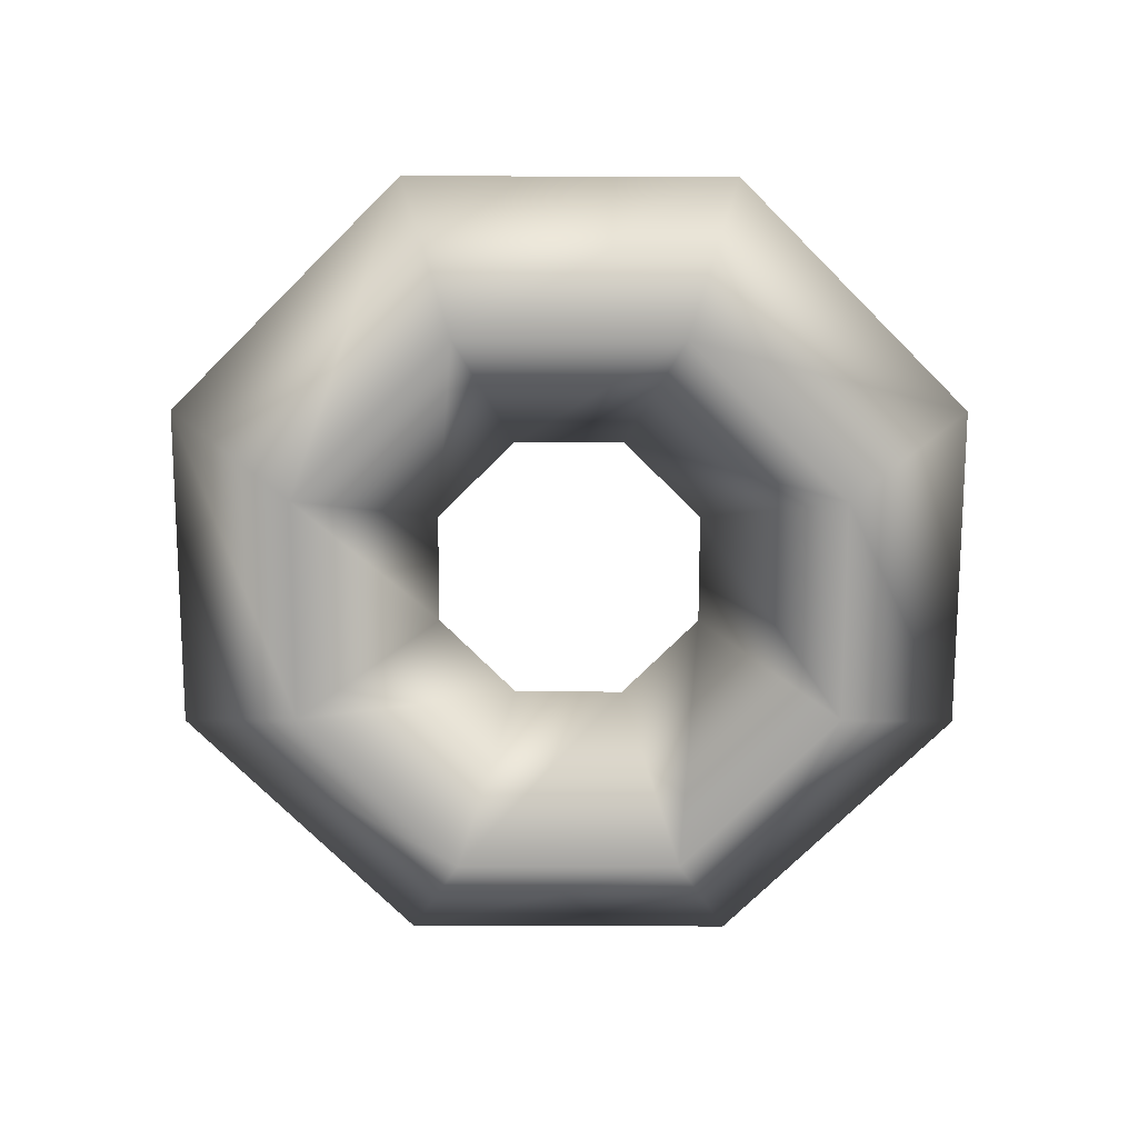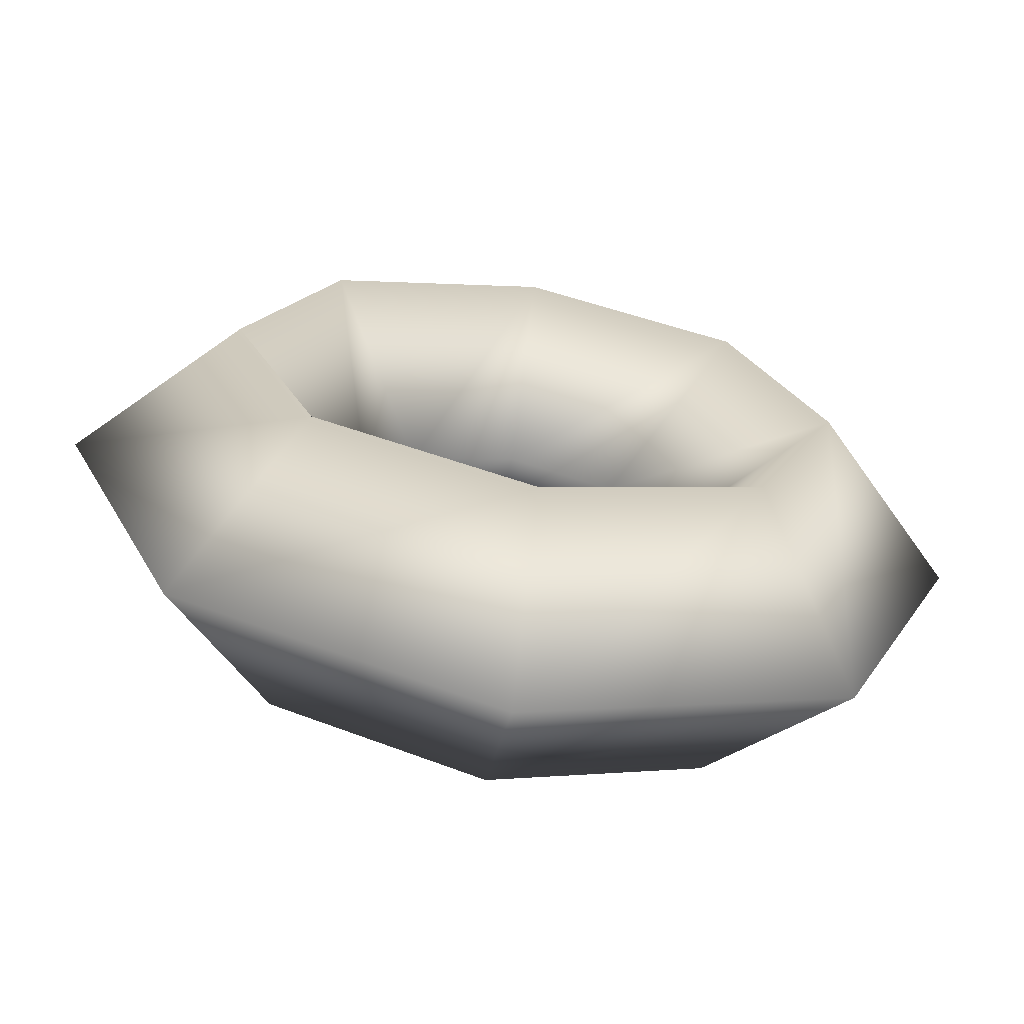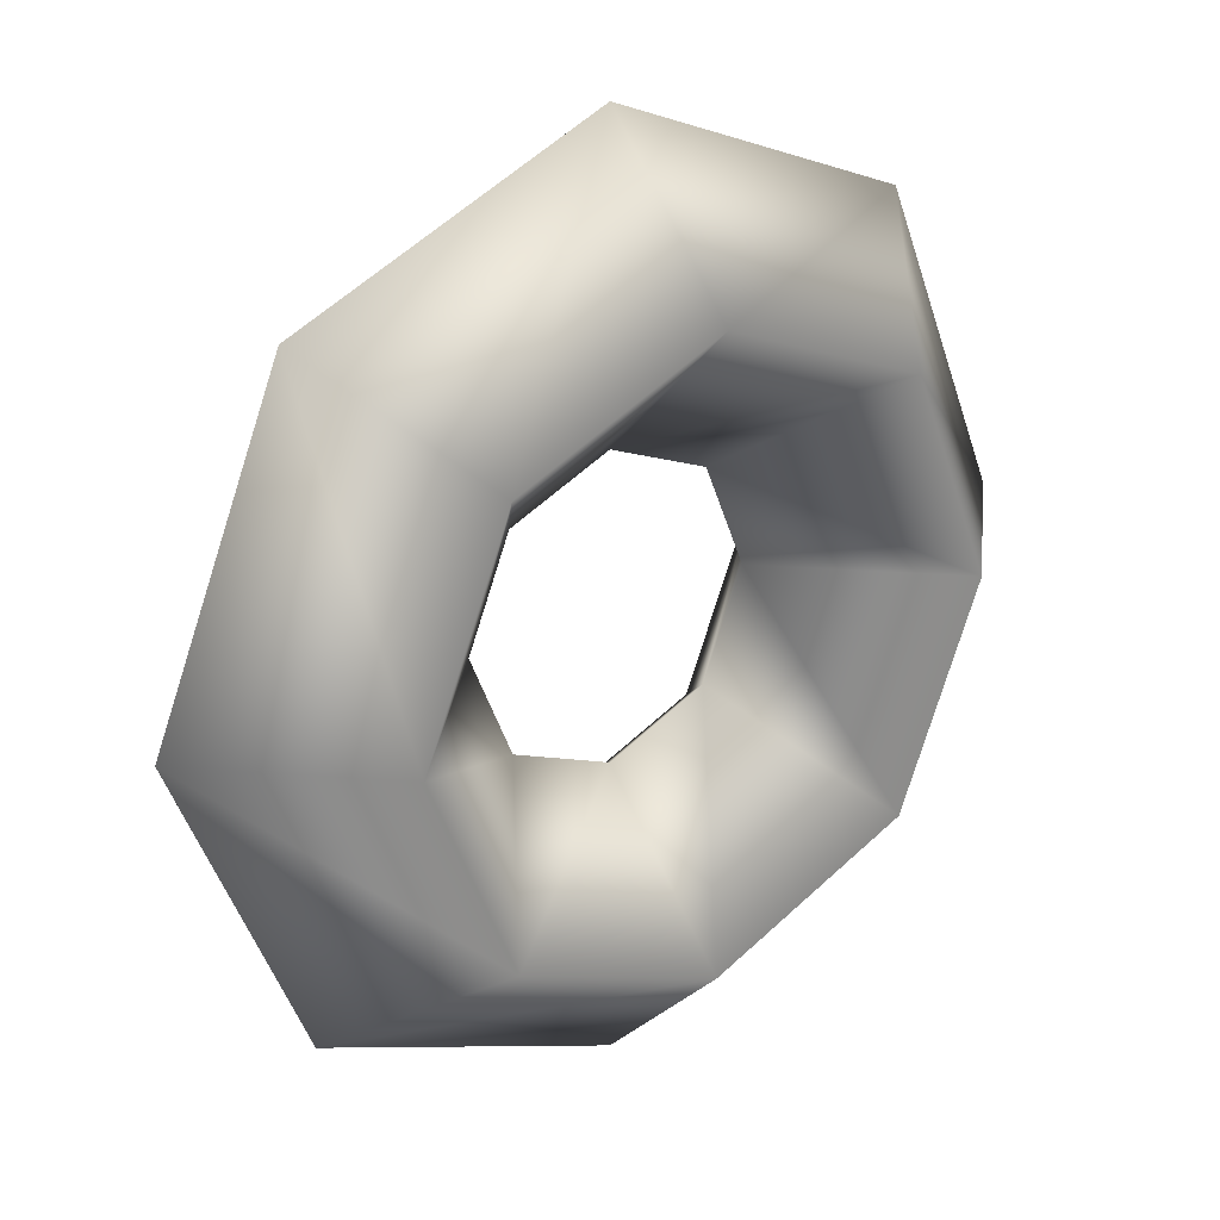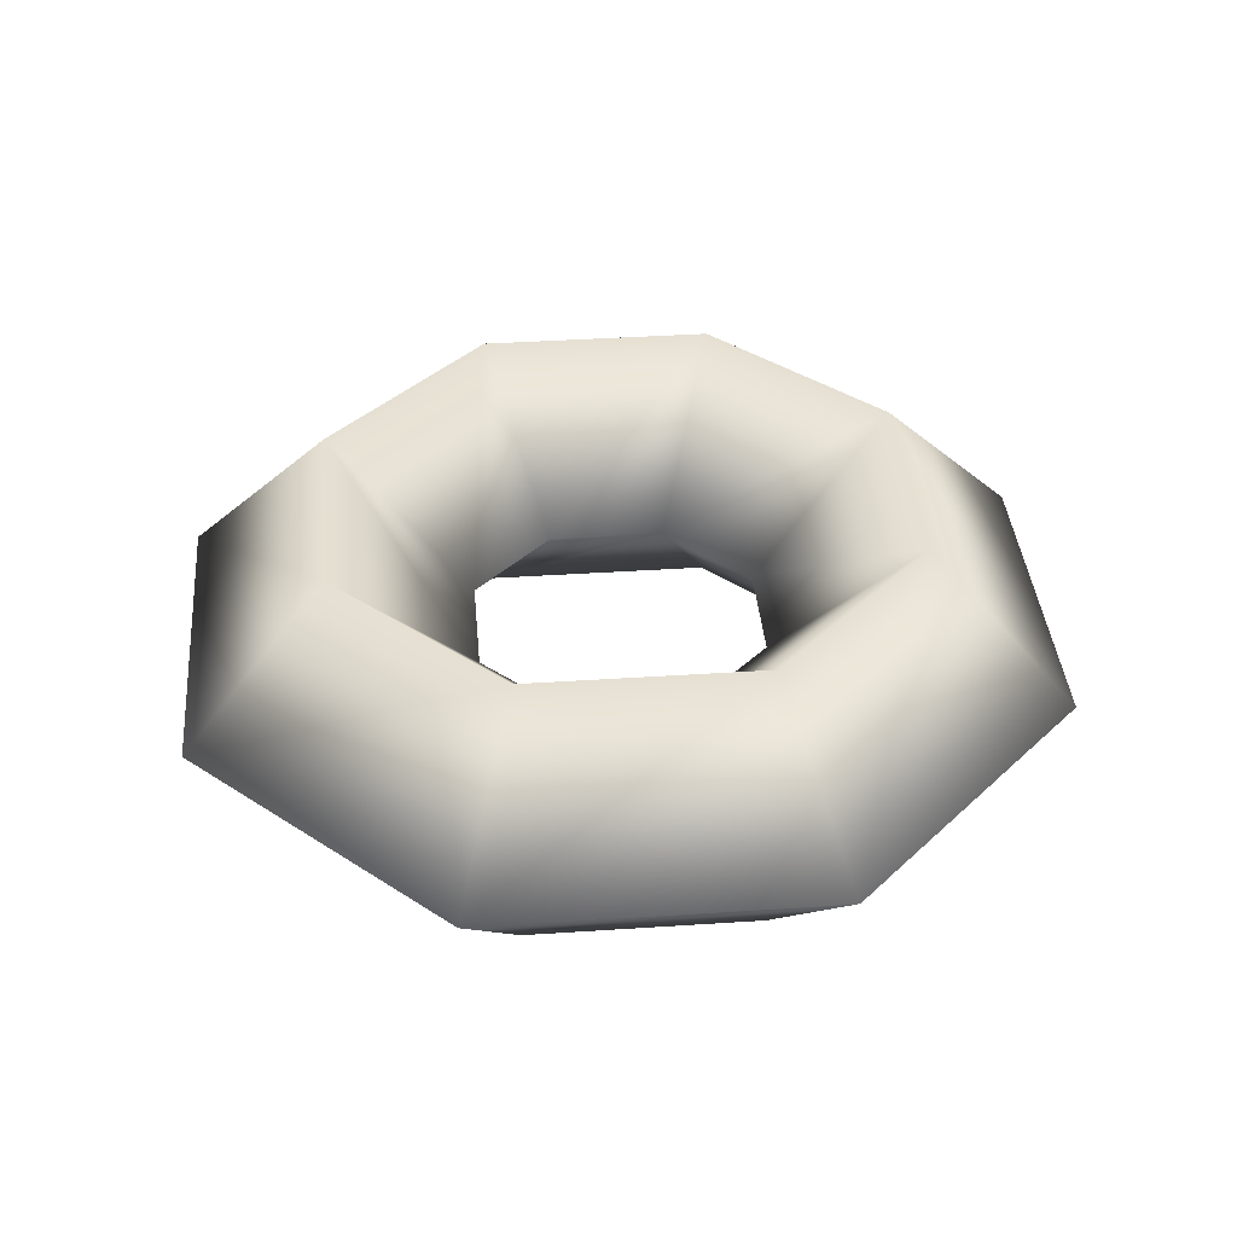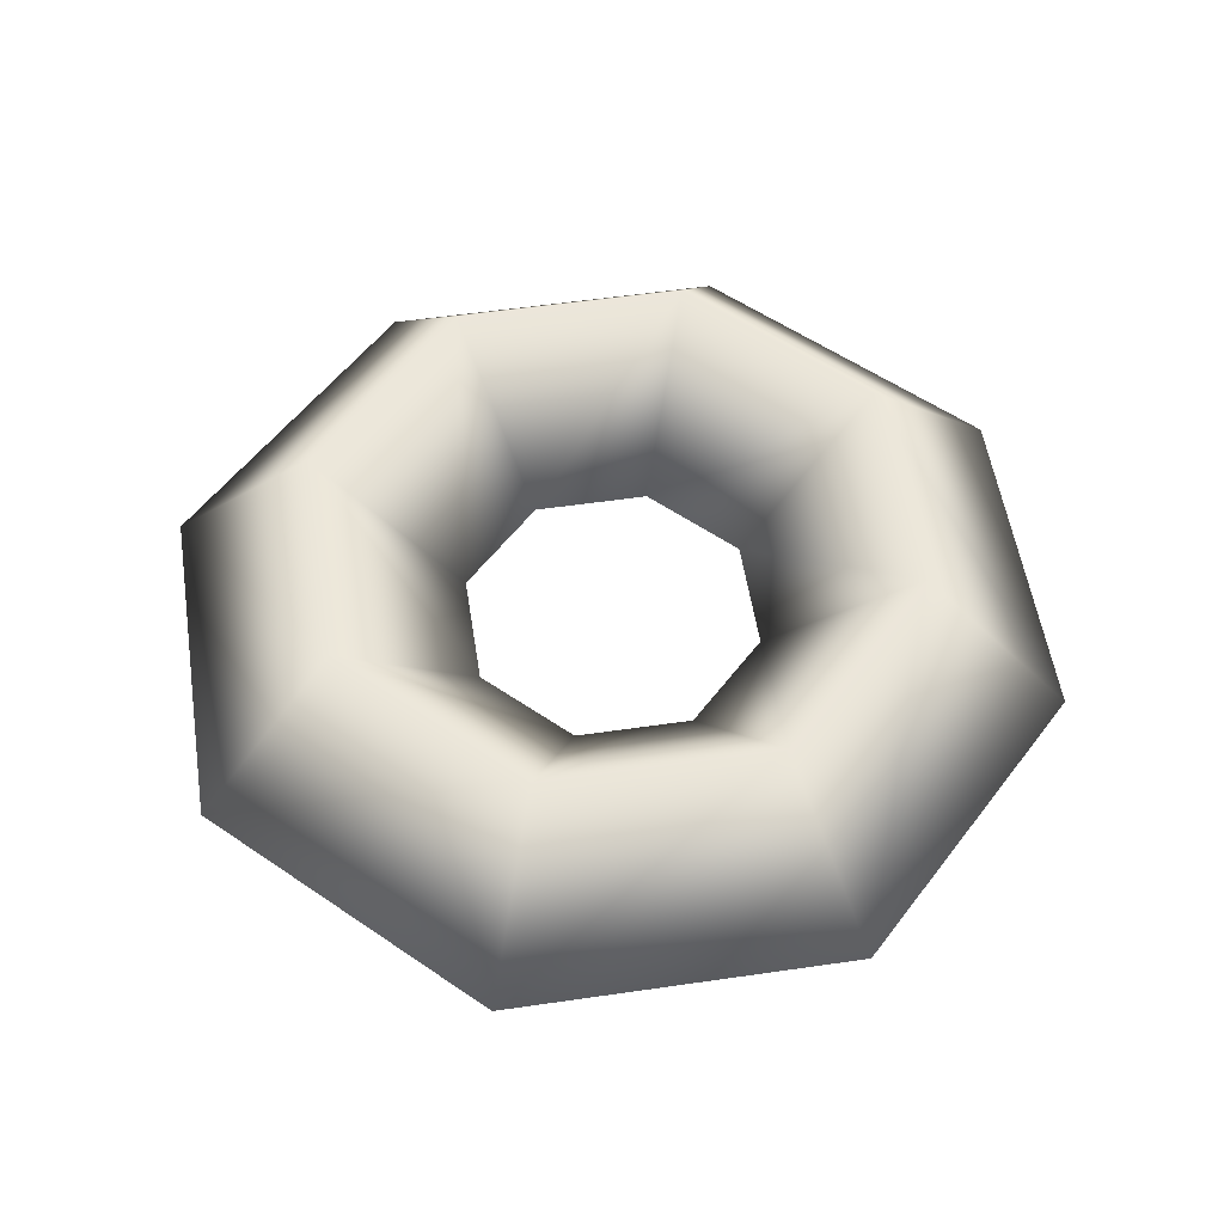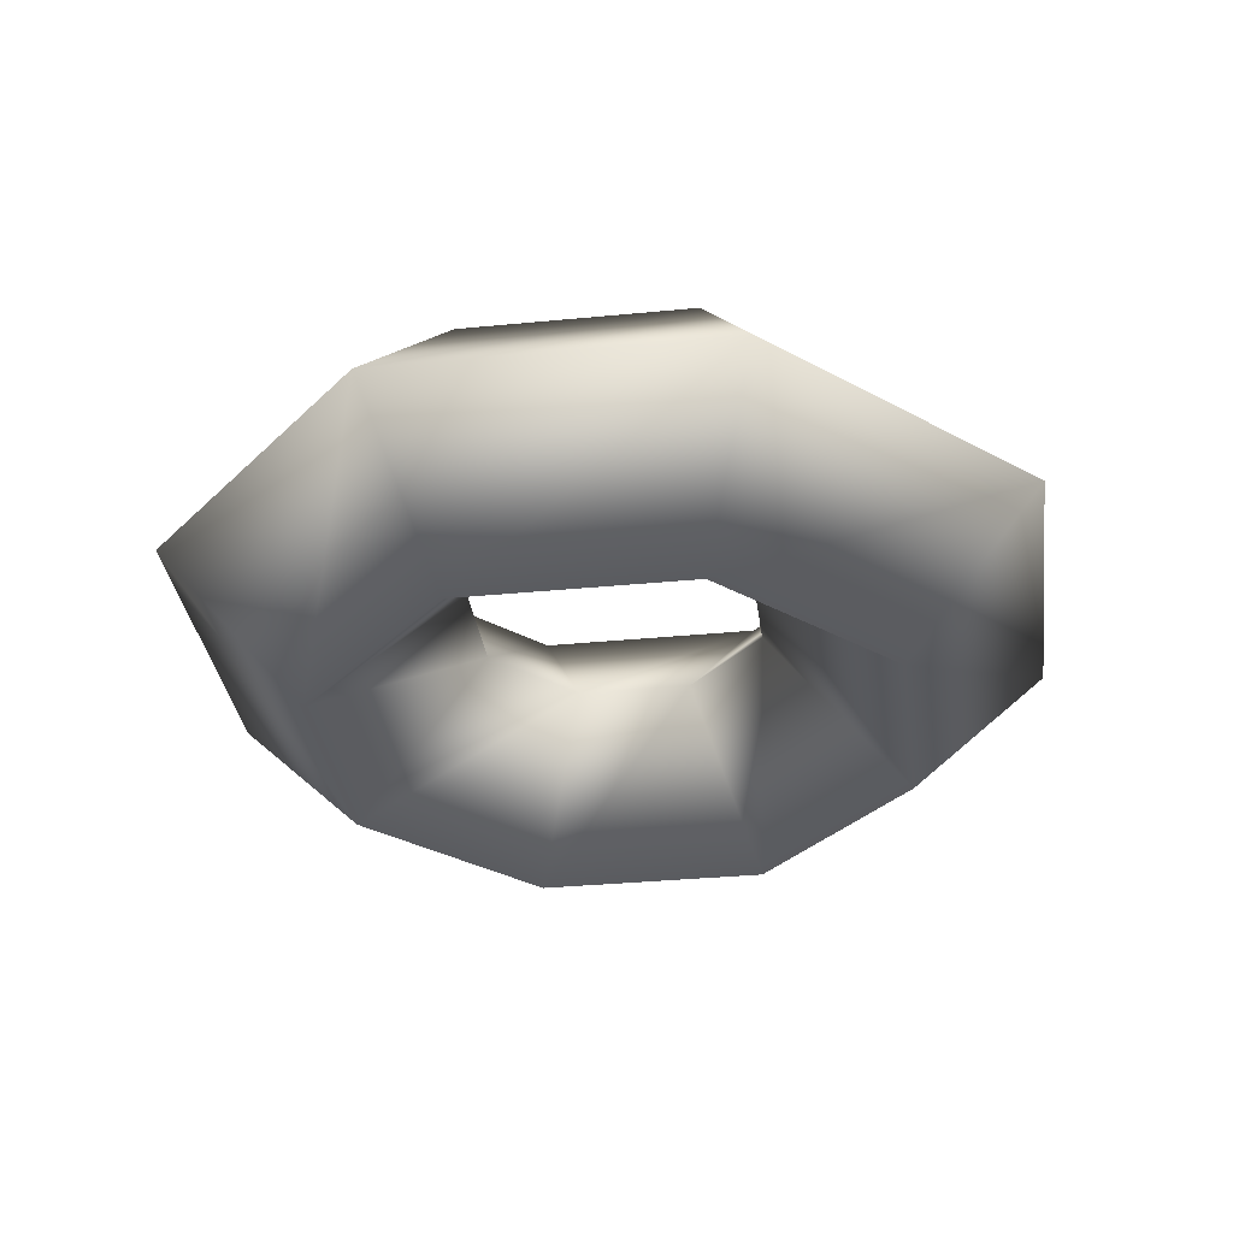
<metadata>
{"format":"obj","ext":"obj","renderer":"f3d","projection":"perspective","resolution":1024,"background":"white","views":[{"elev":-73.2,"azim":-67.6,"up":"+Y"},{"elev":-67.5,"azim":170.5,"up":"+Z"},{"elev":25.9,"azim":141.8,"up":"+Z"},{"elev":37.7,"azim":-117.4,"up":"+Y"},{"elev":54.3,"azim":-166.3,"up":"+Y"},{"elev":-33.0,"azim":165.2,"up":"+Y"}]}
</metadata>
<code>
g pb_Mesh377004
v 0 0 0
v 0.1933 0 -0.4667
v 0.22 0.22 0
v 0.3489 0.22 -0.3111
v 0.44 -1.923e-08 0
v 0.5044 -1.923e-08 -0.1556
v 0.44 -1.923e-08 0
v 0.5044 -1.923e-08 -0.1556
v 0.22 -0.22 0
v 0.3489 -0.22 -0.3111
v 0.1933 3.847e-08 -0.4667
v 0.1933 0 -0.4667
v 0.66 0 -0.66
v 0.3489 0.22 -0.3111
v 0.66 0.22 -0.44
v 0.3489 0.22 -0.3111
v 0.66 0.22 -0.44
v 0.5044 -1.923e-08 -0.1556
v 0.66 -1.923e-08 -0.22
v 0.3489 -0.22 -0.3111
v 0.66 -0.22 -0.44
v 0.3489 -0.22 -0.3111
v 0.66 -0.22 -0.44
v 1.127 0 -0.4667
v 0.66 0.22 -0.44
v 0.9711 0.22 -0.3111
v 0.66 0.22 -0.44
v 0.9711 0.22 -0.3111
v 0.8156 -1.923e-08 -0.1556
v 0.66 -0.22 -0.44
v 0.9711 -0.22 -0.3111
v 0.66 -0.22 -0.44
v 0.9711 -0.22 -0.3111
v 1.127 0 -0.4667
v 1.32 0 5.77e-08
v 0.9711 0.22 -0.3111
v 1.1 0.22 3.847e-08
v 0.8156 -1.923e-08 -0.1556
v 0.88 -1.923e-08 1.923e-08
v 0.8156 -1.923e-08 -0.1556
v 0.88 -1.923e-08 1.923e-08
v 0.9711 -0.22 -0.3111
v 1.1 -0.22 3.847e-08
v 1.127 3.847e-08 -0.4667
v 1.32 3.847e-08 5.77e-08
v 1.127 0 0.4667
v 0.9711 0.22 0.3111
v 0.8156 -1.923e-08 0.1556
v 0.8156 -1.923e-08 0.1556
v 0.9711 -0.22 0.3111
v 1.127 3.847e-08 0.4667
v 1.127 0 0.4667
v 0.66 0 0.66
v 0.9711 0.22 0.3111
v 0.66 0.22 0.44
v 0.9711 0.22 0.3111
v 0.66 0.22 0.44
v 0.8156 -1.923e-08 0.1556
v 0.66 -1.923e-08 0.22
v 0.9711 -0.22 0.3111
v 0.66 -0.22 0.44
v 0.9711 -0.22 0.3111
v 0.66 -0.22 0.44
v 0.1933 0 0.4667
v 0.66 0.22 0.44
v 0.3489 0.22 0.3111
v 0.66 0.22 0.44
v 0.3489 0.22 0.3111
v 0.5044 -1.923e-08 0.1556
v 0.66 -0.22 0.44
v 0.3489 -0.22 0.3111
v 0.66 -0.22 0.44
v 0.3489 -0.22 0.3111
v 0.1933 0 0.4667
v 0.3489 0.22 0.3111
v 0.5044 -1.923e-08 0.1556
v 0.5044 -1.923e-08 0.1556
v 0.3489 -0.22 0.3111
v 0.1933 3.847e-08 0.4667
g pb_Mesh377004_0
f 3 2 1
f 3 4 2
f 5 4 3
f 5 6 4
f 9 8 7
f 9 10 8
f 1 10 9
f 1 11 10
f 14 13 12
f 14 15 13
f 18 17 16
f 18 19 17
f 20 19 18
f 20 21 19
f 12 23 22
f 12 13 23
f 25 24 13
f 25 26 24
f 19 28 27
f 19 29 28
f 30 29 19
f 30 31 29
f 13 33 32
f 13 24 33
f 36 35 34
f 36 37 35
f 38 37 36
f 38 39 37
f 42 41 40
f 42 43 41
f 44 43 42
f 44 45 43
f 37 46 35
f 37 47 46
f 39 47 37
f 39 48 47
f 43 49 41
f 43 50 49
f 45 50 43
f 45 51 50
f 54 53 52
f 54 55 53
f 58 57 56
f 58 59 57
f 60 59 58
f 60 61 59
f 52 63 62
f 52 53 63
f 65 64 53
f 65 66 64
f 59 68 67
f 59 69 68
f 70 69 59
f 70 71 69
f 53 73 72
f 53 64 73
f 75 1 74
f 75 3 1
f 76 3 75
f 76 5 3
f 78 7 77
f 78 9 7
f 79 9 78
f 79 1 9

</code>
